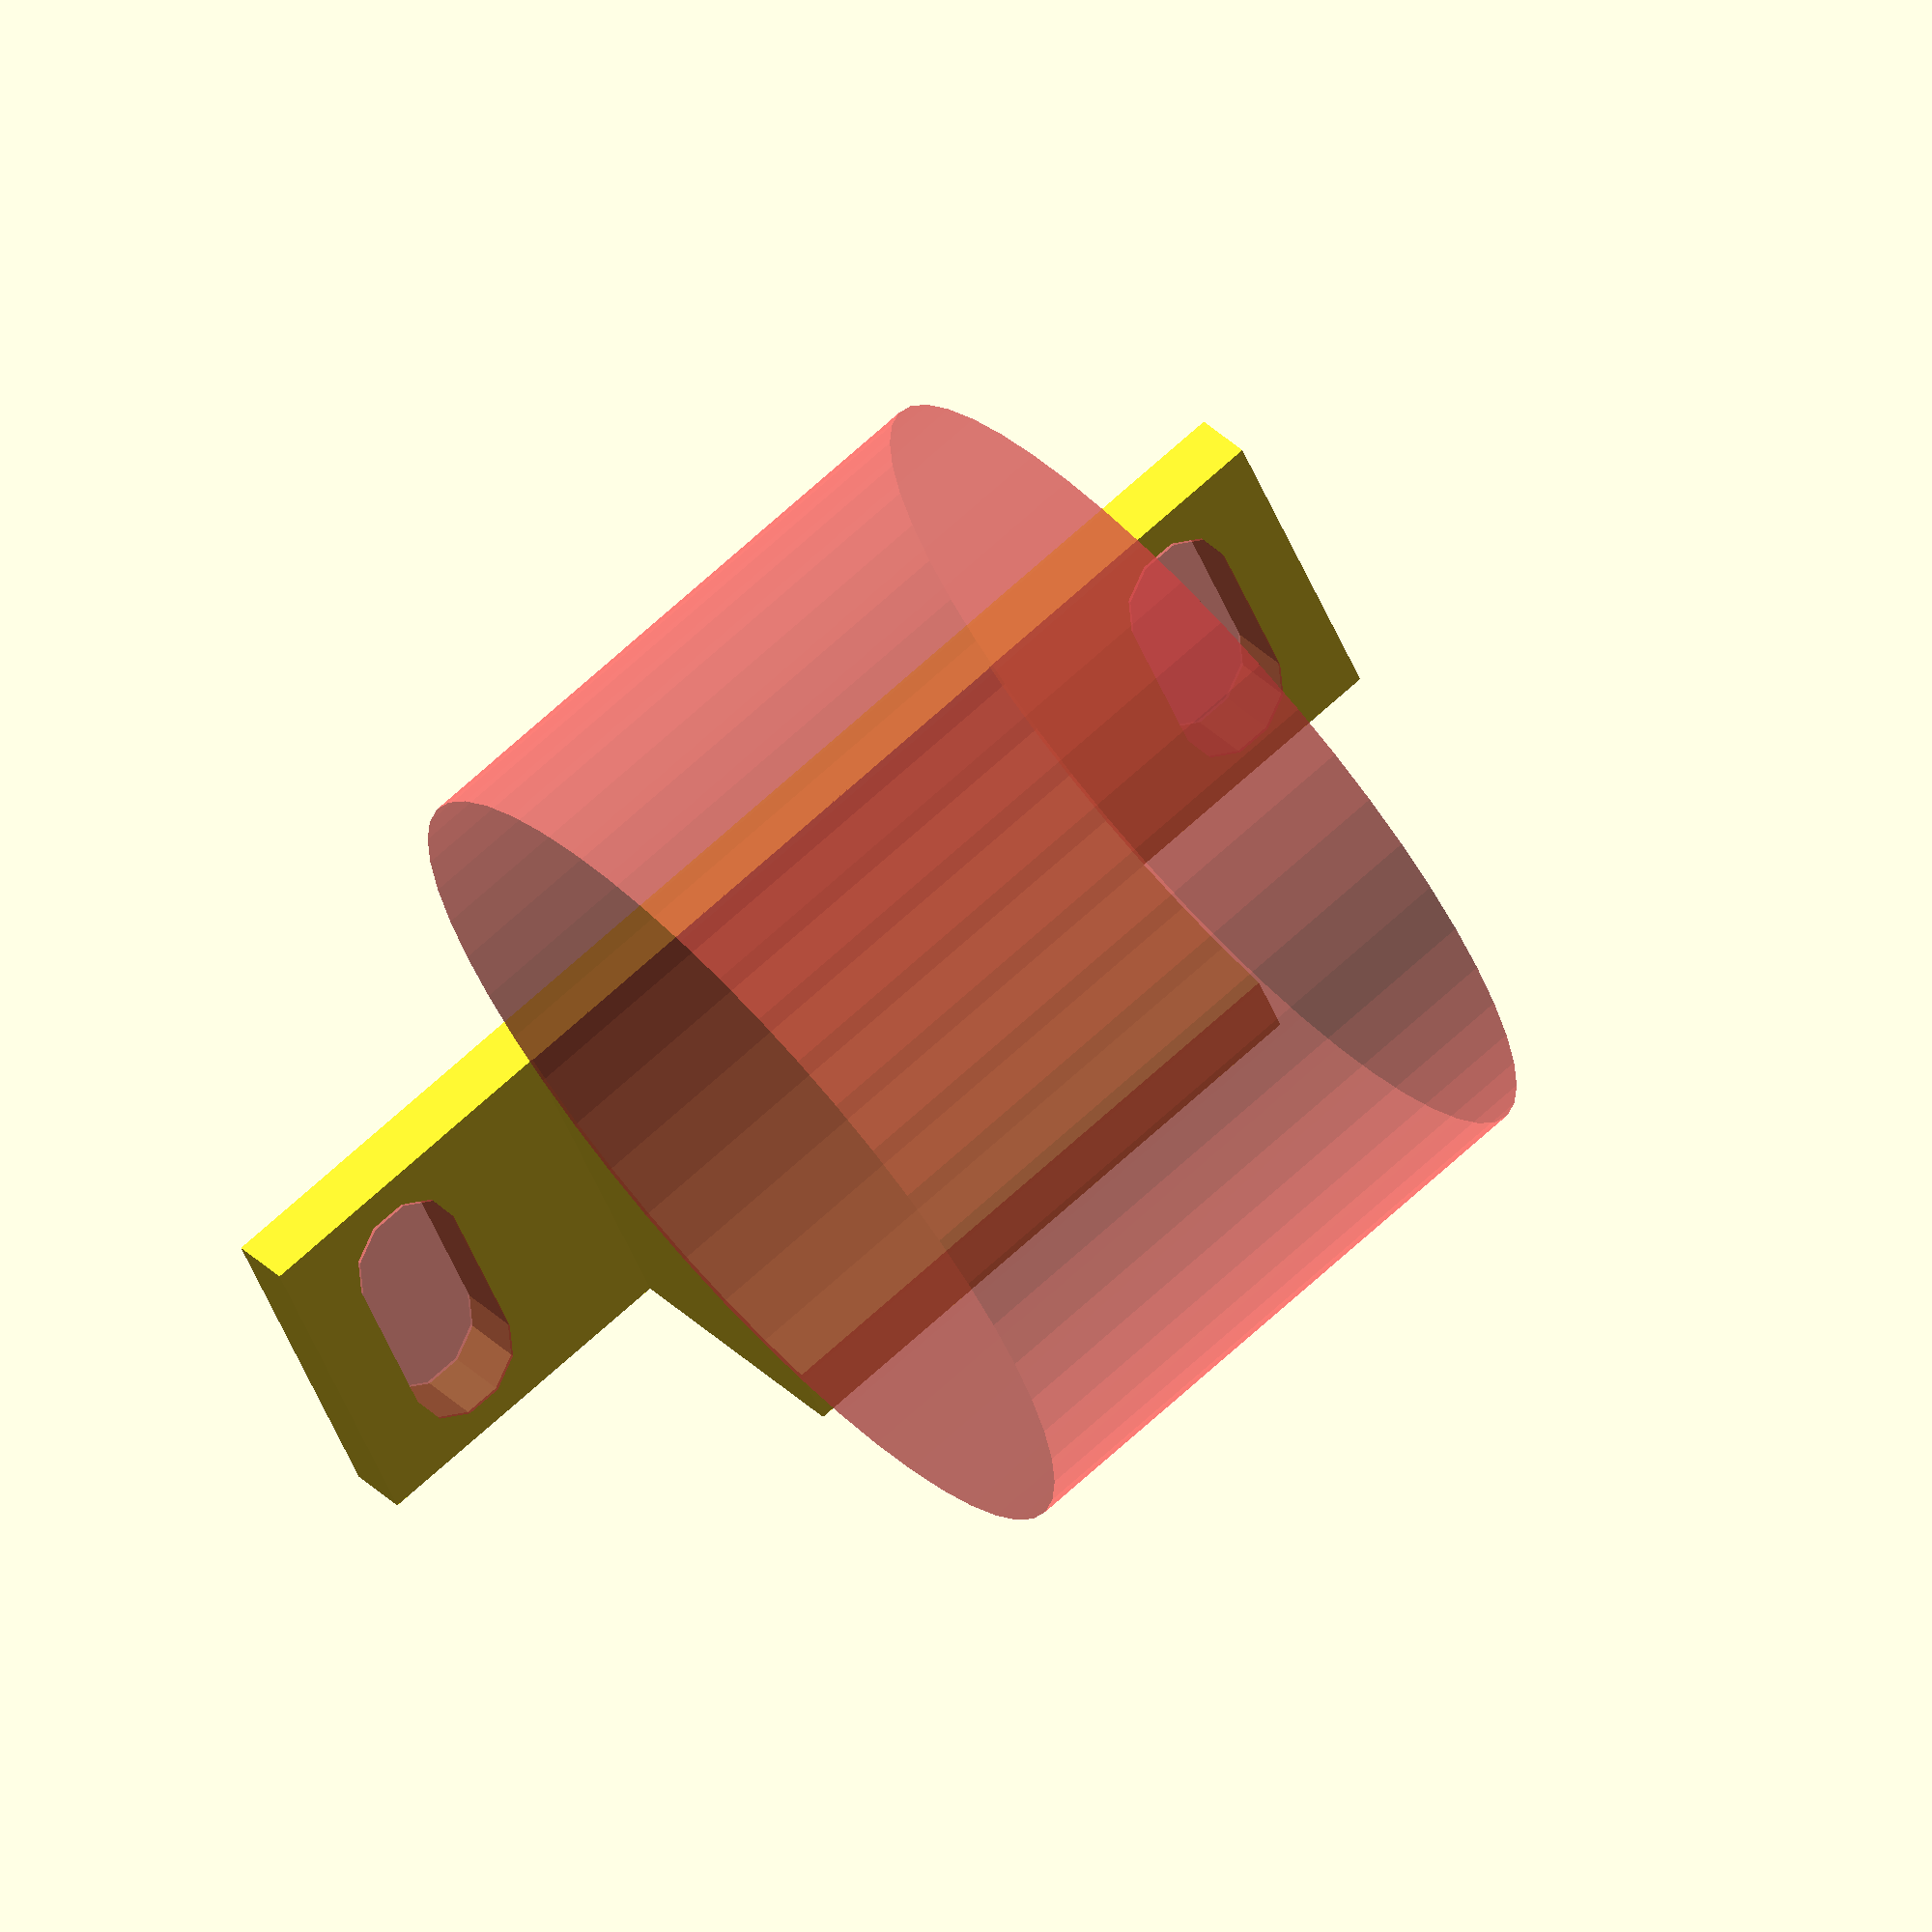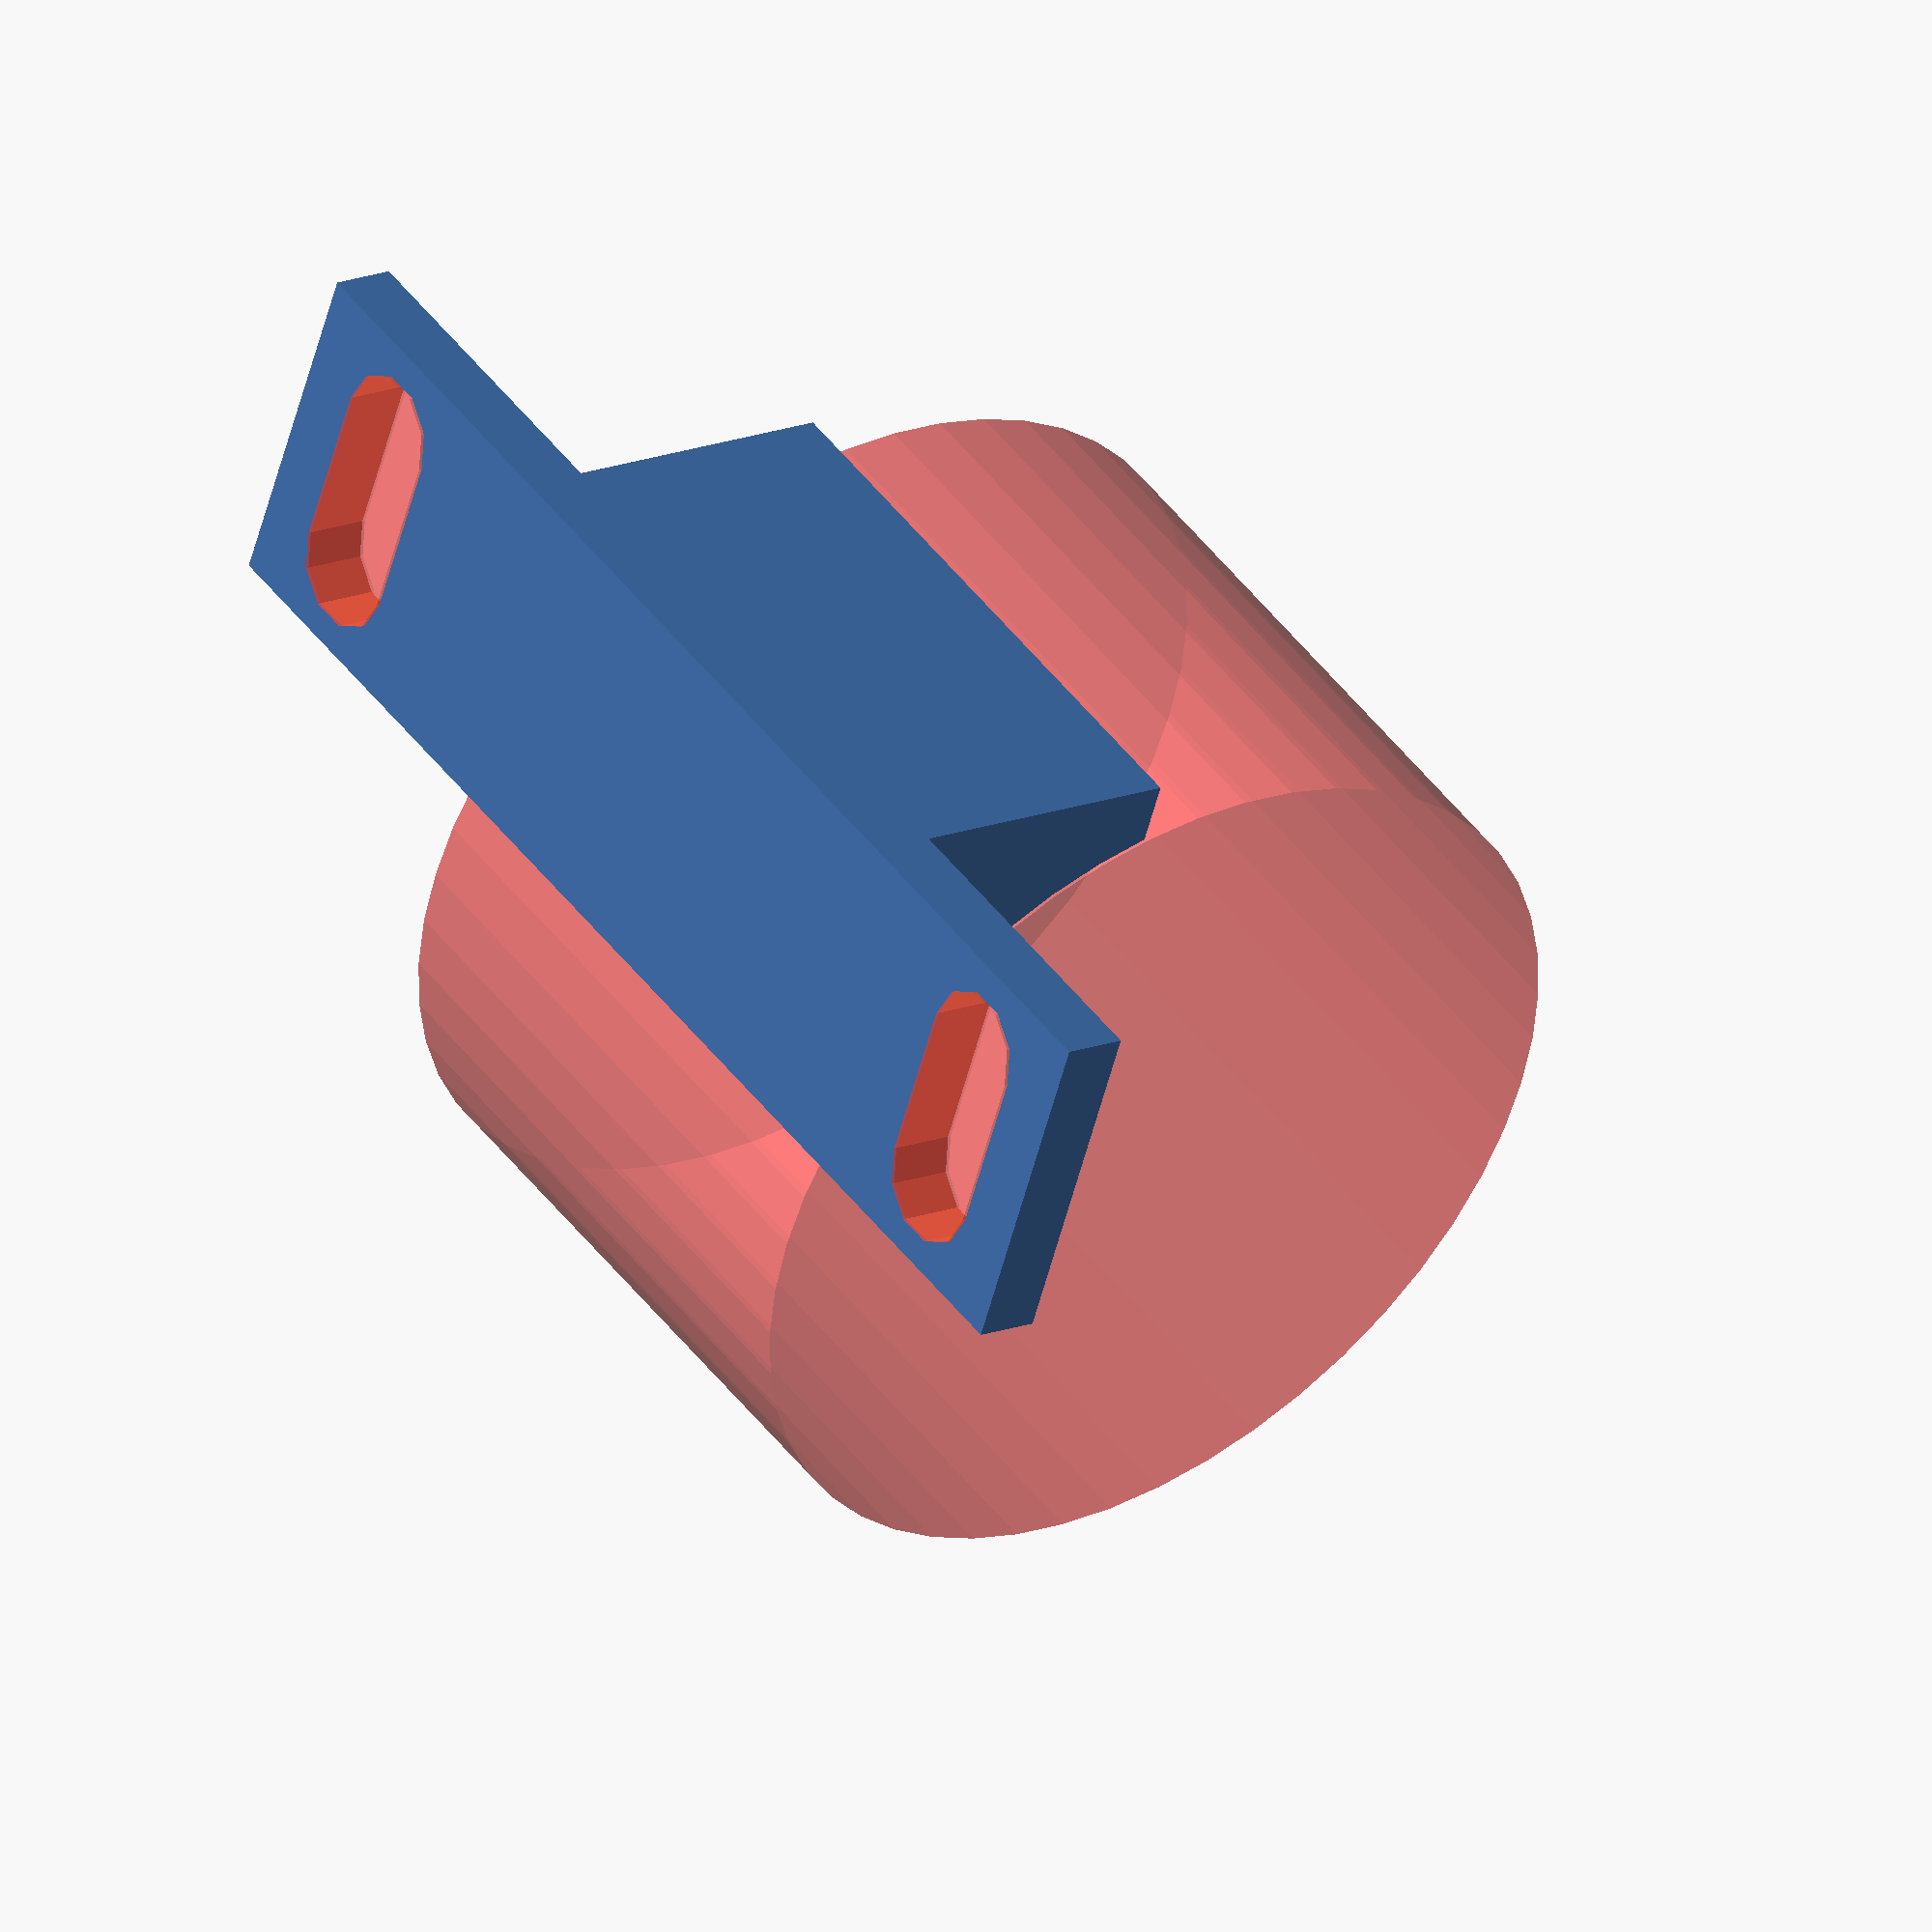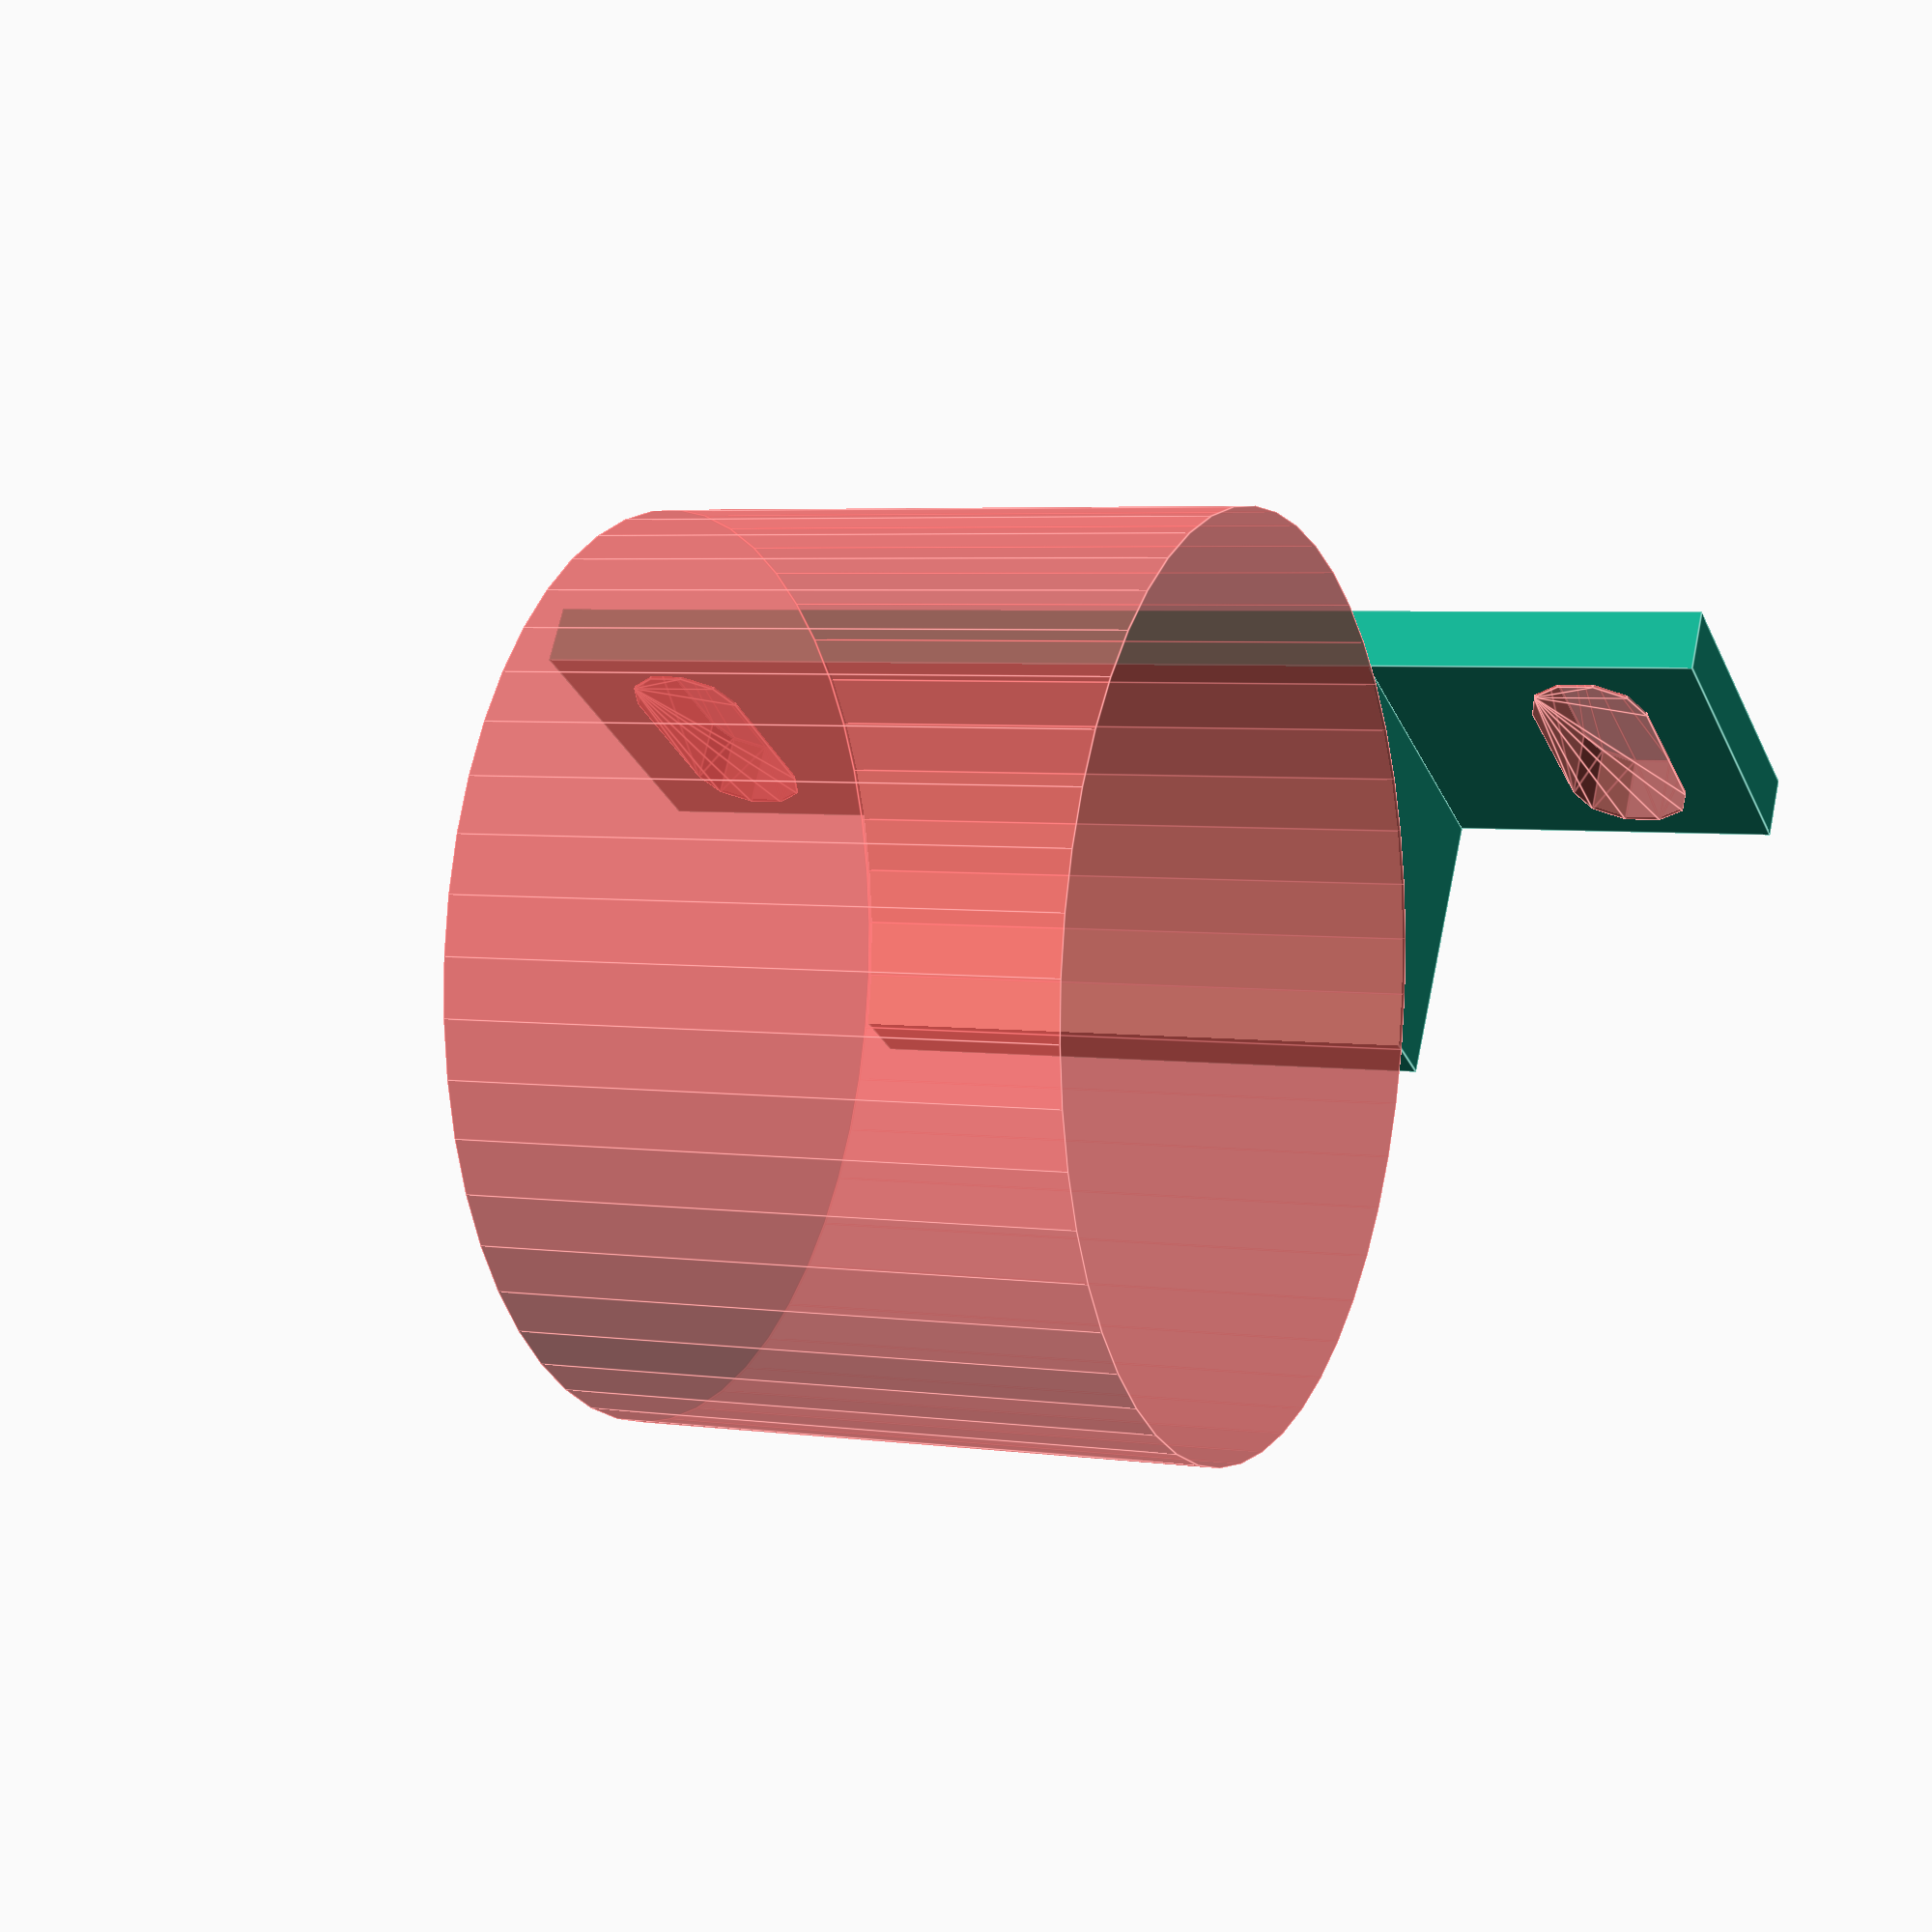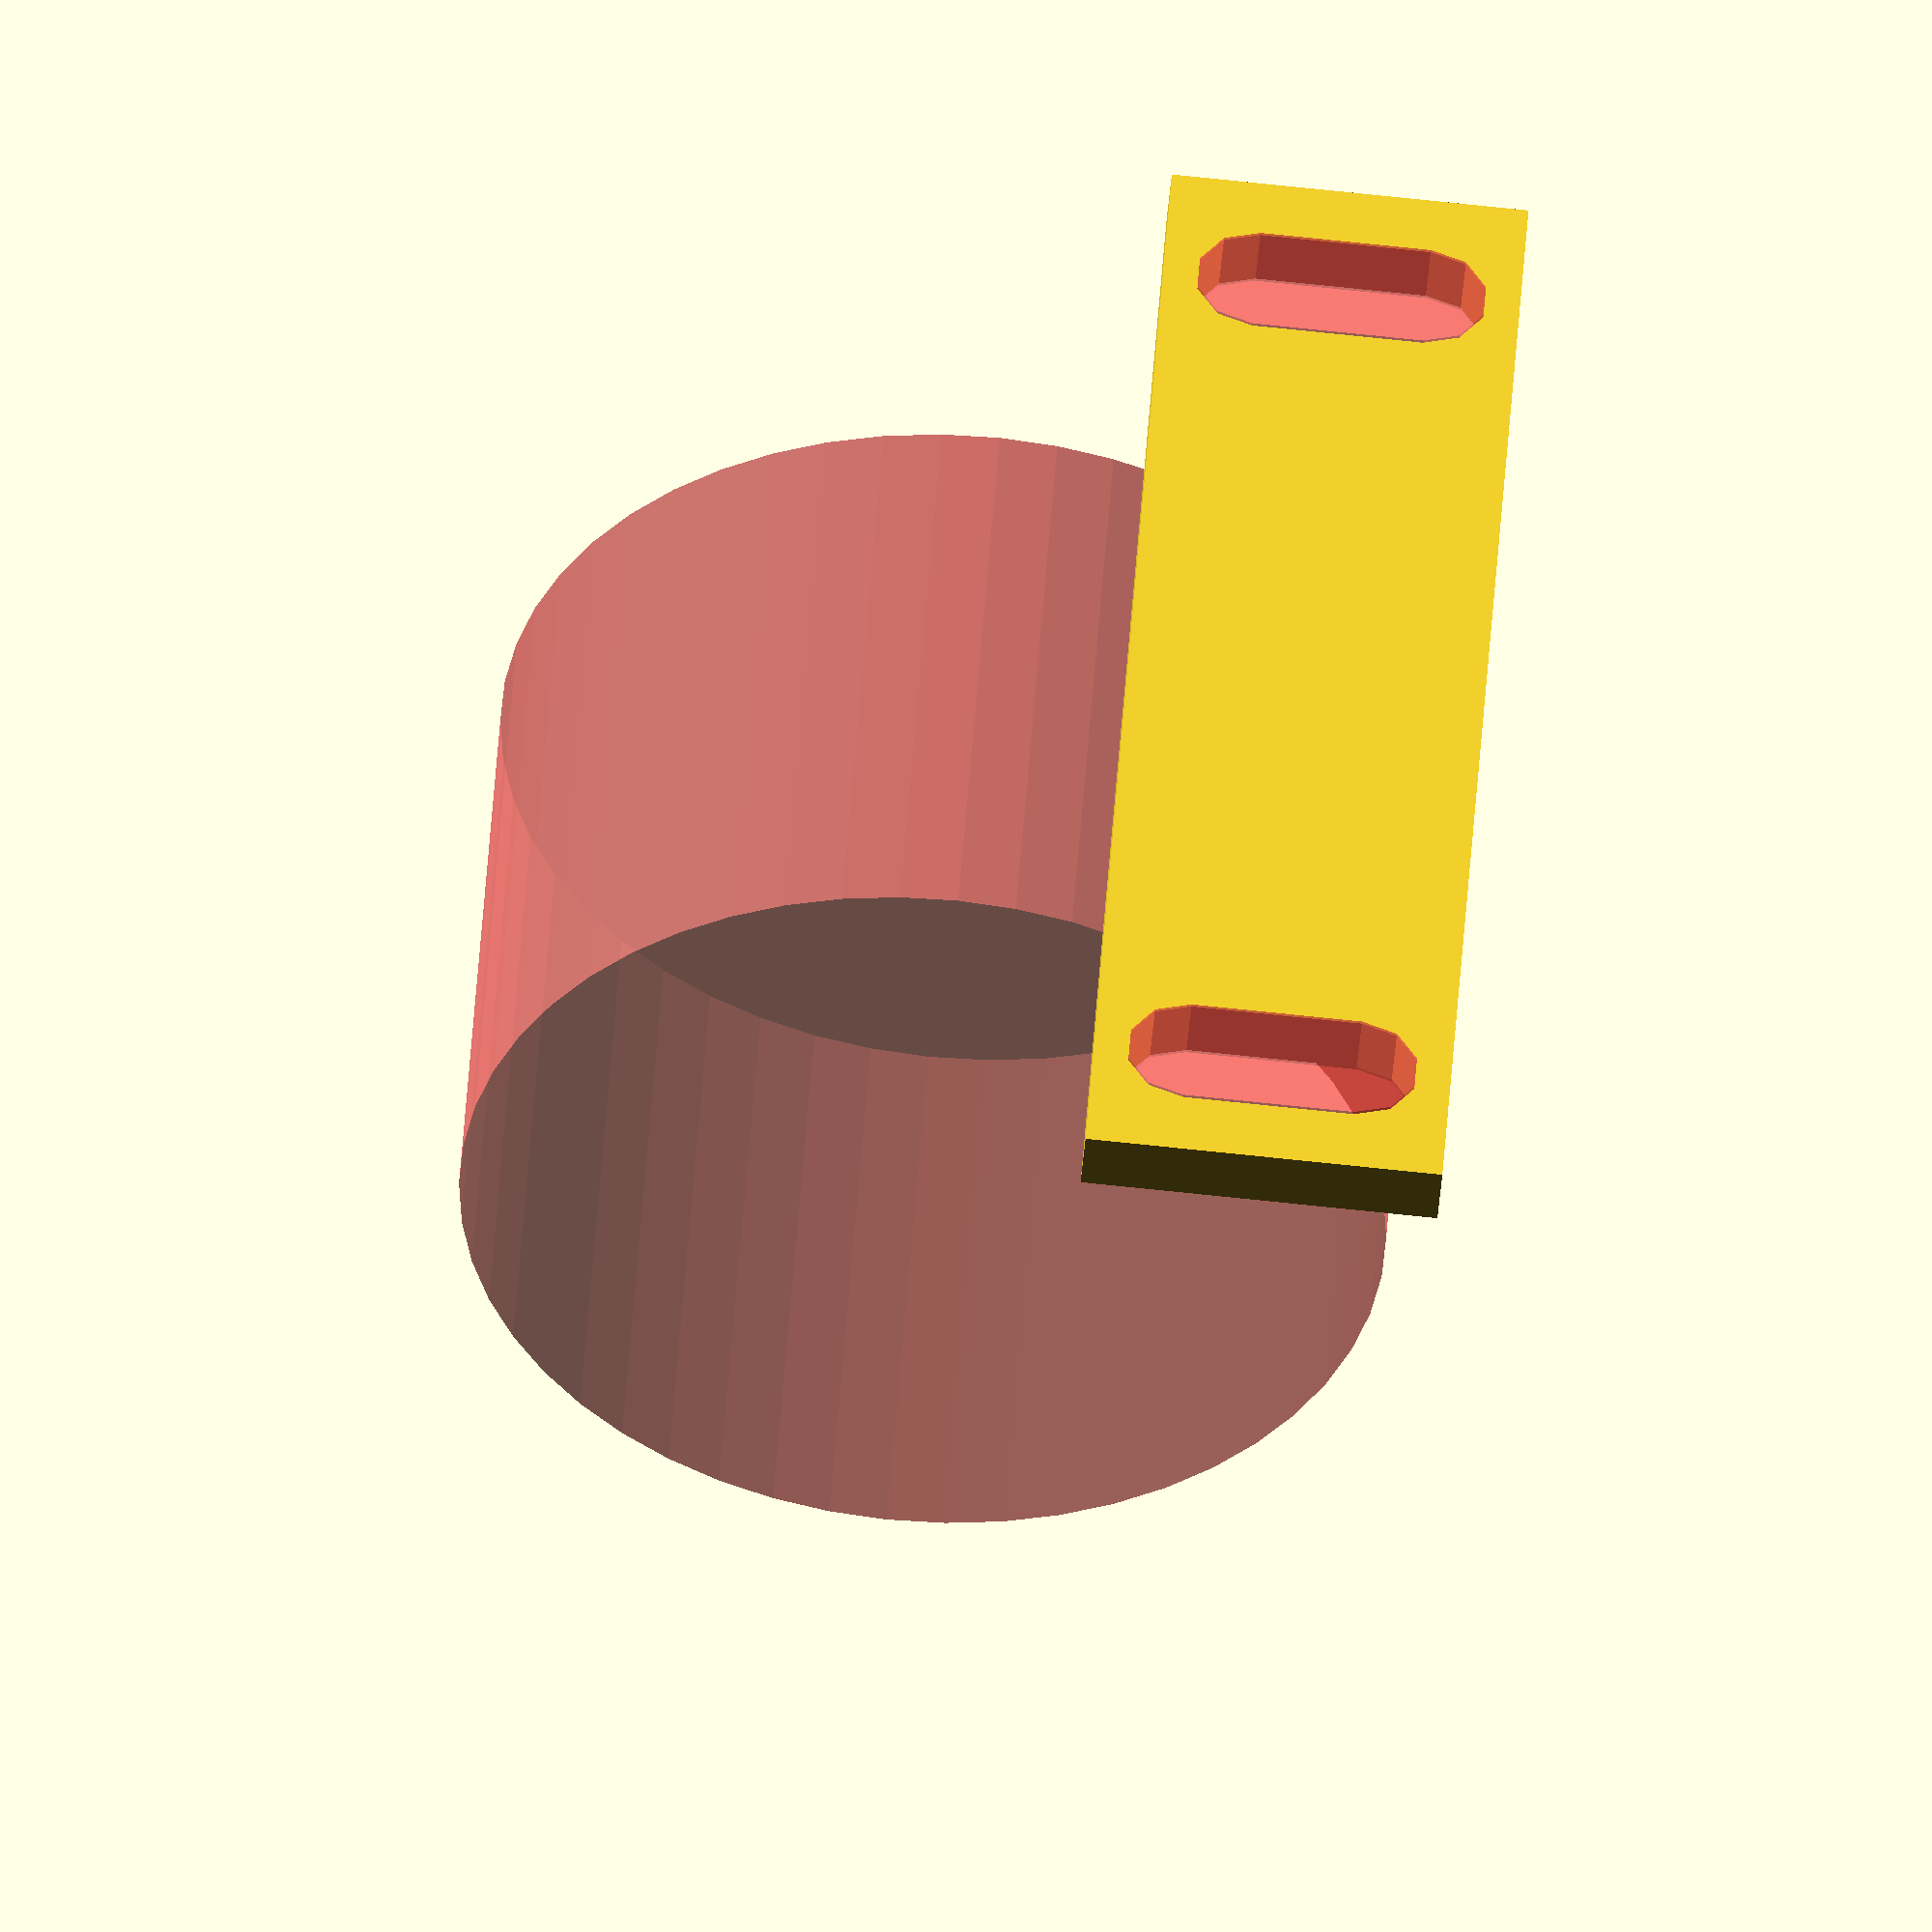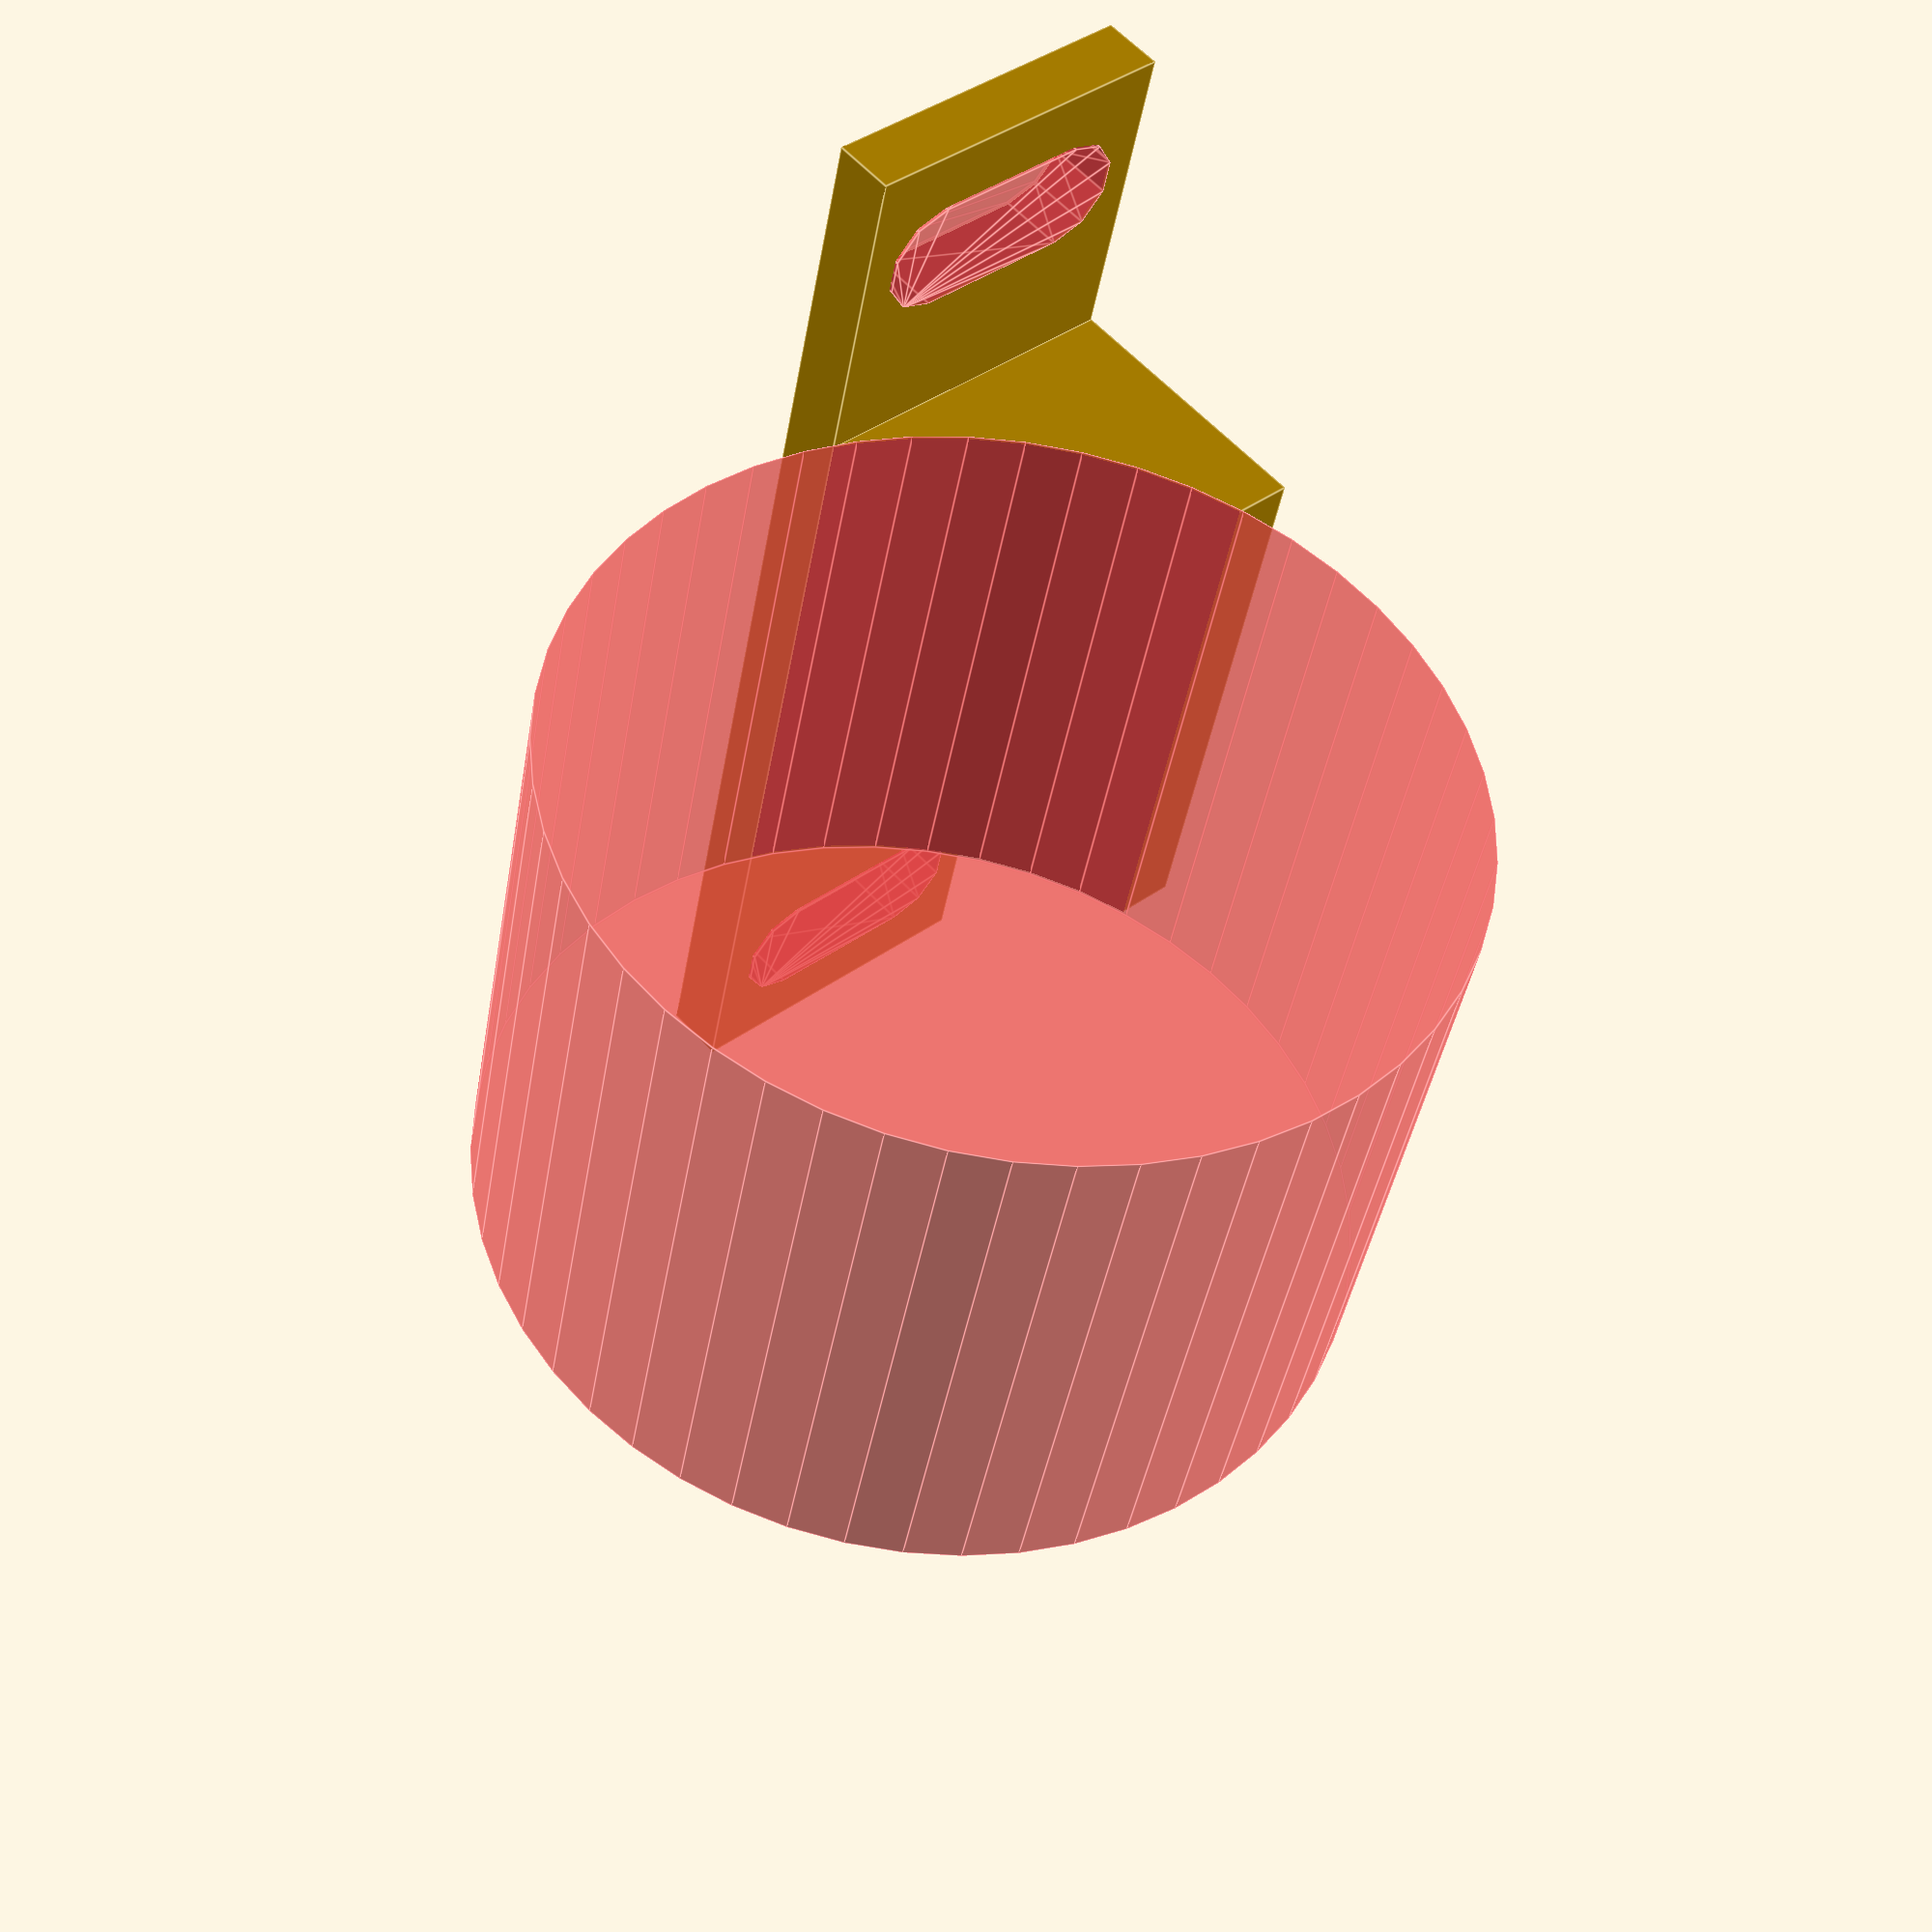
<openscad>
/****************************************************/
/*************User specified parameters**************/

//length of catch base
length = 40; // [5:100]

//width of catch base
width = 11; // [5:100]

//maximum height of catch
height = 11; // [5:100]

//thickness of catch base
base_thick = 2; // [0.25:5]

//width of flat portion at the top of catch
top_width = 2; // [0.25:5]

//the length (along the long axis) of the curved portion of the catch
curve_length = 19; // [5:100]

//max deviation of curve from a straight line. Place straight edge against curve, and find the max gap.
sag = 1.5; // [0.25:5]

//center to center spacing of holes
hole_spacing = 32; // [5:100]

//wide axis of hole
hole_length = 9; // [5:100]

//narrow axis of hole
hole_width = 3.75; // [0.25:5]

//fudge factor to ensure overlaps
wiggle = 0.1; // [0.001,0.01,0.1]

$fn=10;
/****************************************************/

/***************Calculated parameters****************/
curve_height = height - base_thick; // height of curved portion of catch
curve_width = width - top_width; // width of curved portion of catch
curve_chord_length = sqrt(pow(curve_height,2) + pow(curve_width,2)); // length of the chord connecting the uppermost and lowermost points on the curve
R = (pow(curve_chord_length/2,2)+pow(sag,2))/(2*sag); // Radius of the curve
ratio = curve_height/curve_width; // calculated parameter to make algebra easier
A = 1 + pow(ratio,2); // first coefficient of y quadratic equation
B = curve_height; // second coefficient of y quadratic equation
C = pow(curve_width,2)*A/4-pow(R,2)/A; // third coefficient of y quadratic equation
y = (-B + sqrt(pow(B,2) - 4*C))/2; // vertical distance from top of catch to the center of curvature
x = curve_width*(pow(ratio,2) - 1)/2 + ratio*y; // horizontal distance from top of catch to the center of curvature
echo (str("R = ",R));
echo (str("x = ",x));
echo (str("y = ",y));
echo (str("ratio = ",ratio));
echo (str("discriminant = ",pow(B,2) - 4*A*C));
/****************************************************/

union(){	
	difference(){
		cube([length,width,base_thick]);
		for (i=[-1,1]){
			translate([length/2 + i*hole_spacing/2,(width - hole_length + hole_width)/2,-wiggle]) #screwhole();
		}
	}
	
	difference(){
		translate([(length-curve_length)/2,0,base_thick]) cube([curve_length,width,curve_height]);
		#translate([(length-curve_length)/2-wiggle,width + x,height + y]) rotate([0,90,0]) cylinder(h=curve_length+2*wiggle,r=R,center=false,$fn=50);
	}
}


module screwhole()
{
	hull(){
		cylinder(h=base_thick+2*wiggle,r=hole_width/2,center=false);
		translate([0,5.25,0]) cylinder(h=base_thick+2*wiggle,r=hole_width/2,center=false);
	}
}

</openscad>
<views>
elev=147.2 azim=156.0 roll=216.1 proj=o view=solid
elev=163.6 azim=336.3 roll=307.8 proj=o view=solid
elev=113.7 azim=158.8 roll=168.0 proj=p view=edges
elev=41.9 azim=86.2 roll=175.6 proj=o view=solid
elev=122.2 azim=102.7 roll=221.3 proj=p view=edges
</views>
